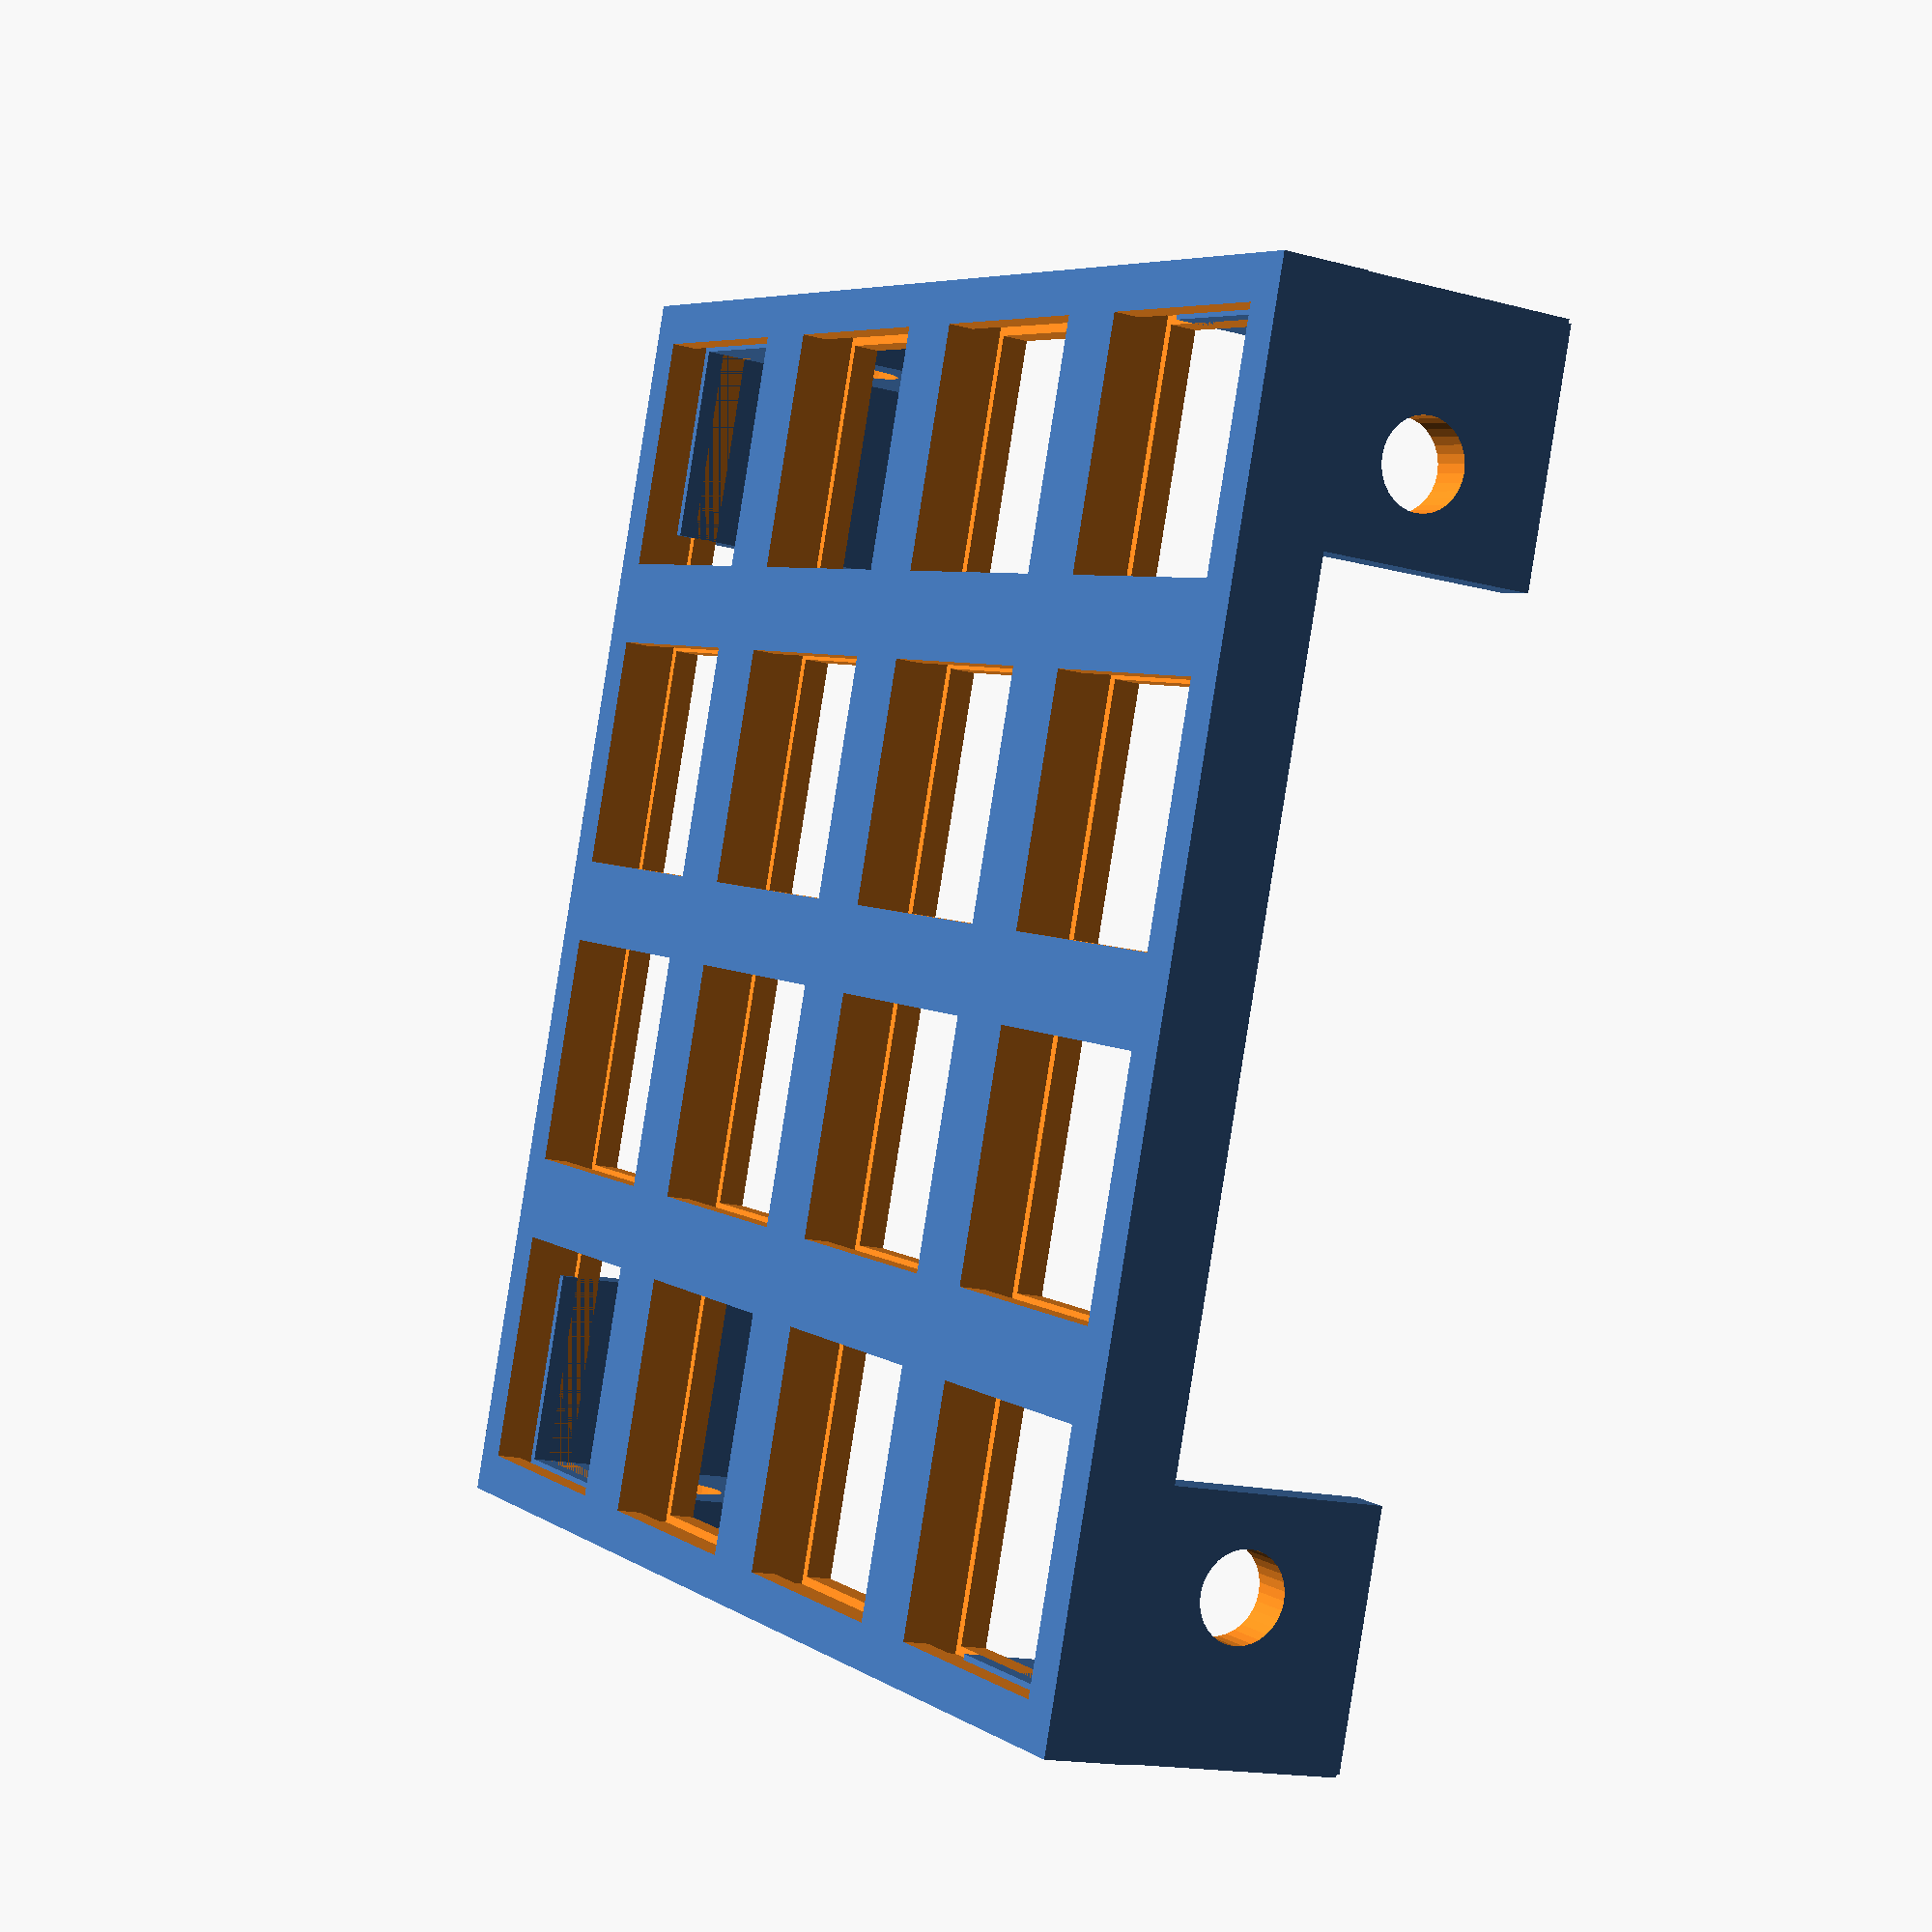
<openscad>
keys_x = 4;
keys_y = 4;

key_size = 14;
inter_key = 5;

cell_size = key_size + inter_key;
plat_x = keys_x * cell_size;
plat_y = keys_y * cell_size;

union() {
  difference() {
    cube([plat_x, plat_y, 5], center = true);
    for (yk = [0:(keys_y - 1)]) {
      translate([-cell_size*(keys_x - 1)/2, -cell_size*(keys_y - 1)/2 + cell_size * yk, 0]) {
        for (xk = [0:(keys_x - 1)]) {
          translate([cell_size * xk, 0, 0]) {
            cube([key_size, key_size, 6], center = true);
            cube([key_size + 1, key_size + 1, 2], center = true);
          }
        }
      }
    }
  }
  for (x = [-1, 1]) {
    for (y = [-1, 1]) {
      translate([x*(plat_x-inter_key/2)/2, y*(plat_y-inter_key/2)/2, inter_key*1.5]) {
        translate([0, -y*(inter_key+1), 0]) {
          difference() {
            cube([inter_key/2, 3*inter_key-1, inter_key*3], center = true);
            translate([0, -y*inter_key/3, 0]) {
              rotate([0, 90, 0]) {
                cylinder(h=inter_key+1, r=inter_key/2, center = true, $fn=32);
              }
            }
          }
        }
        translate([-x*(inter_key+1), 0, 0]) {
          difference() {
            cube([3*inter_key-1, inter_key/2, inter_key*3], center = true);
            translate([-x*inter_key/3, 0, 0]) {
              rotate([90, 0, 0]) {
                cylinder(h=inter_key+1, r=inter_key/2, center = true, $fn=32);
              }
            }
          }
        }
      }
    }
  }
}
        


//TODO: consider a snap-in ring around the inside of the insert
//TODO: 4x4, 19mm on center
</openscad>
<views>
elev=15.9 azim=251.2 roll=240.9 proj=p view=solid
</views>
